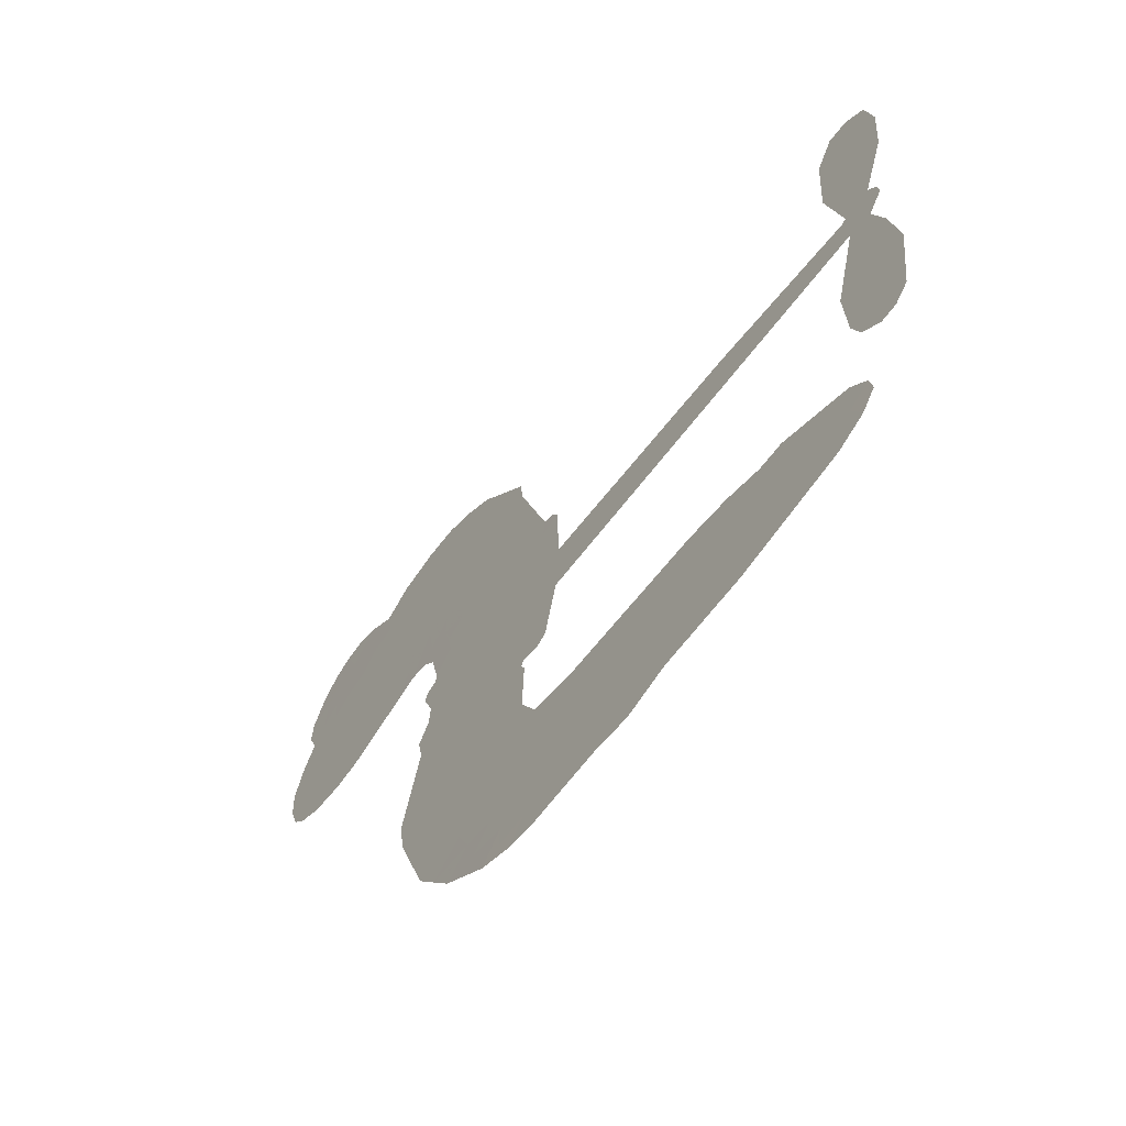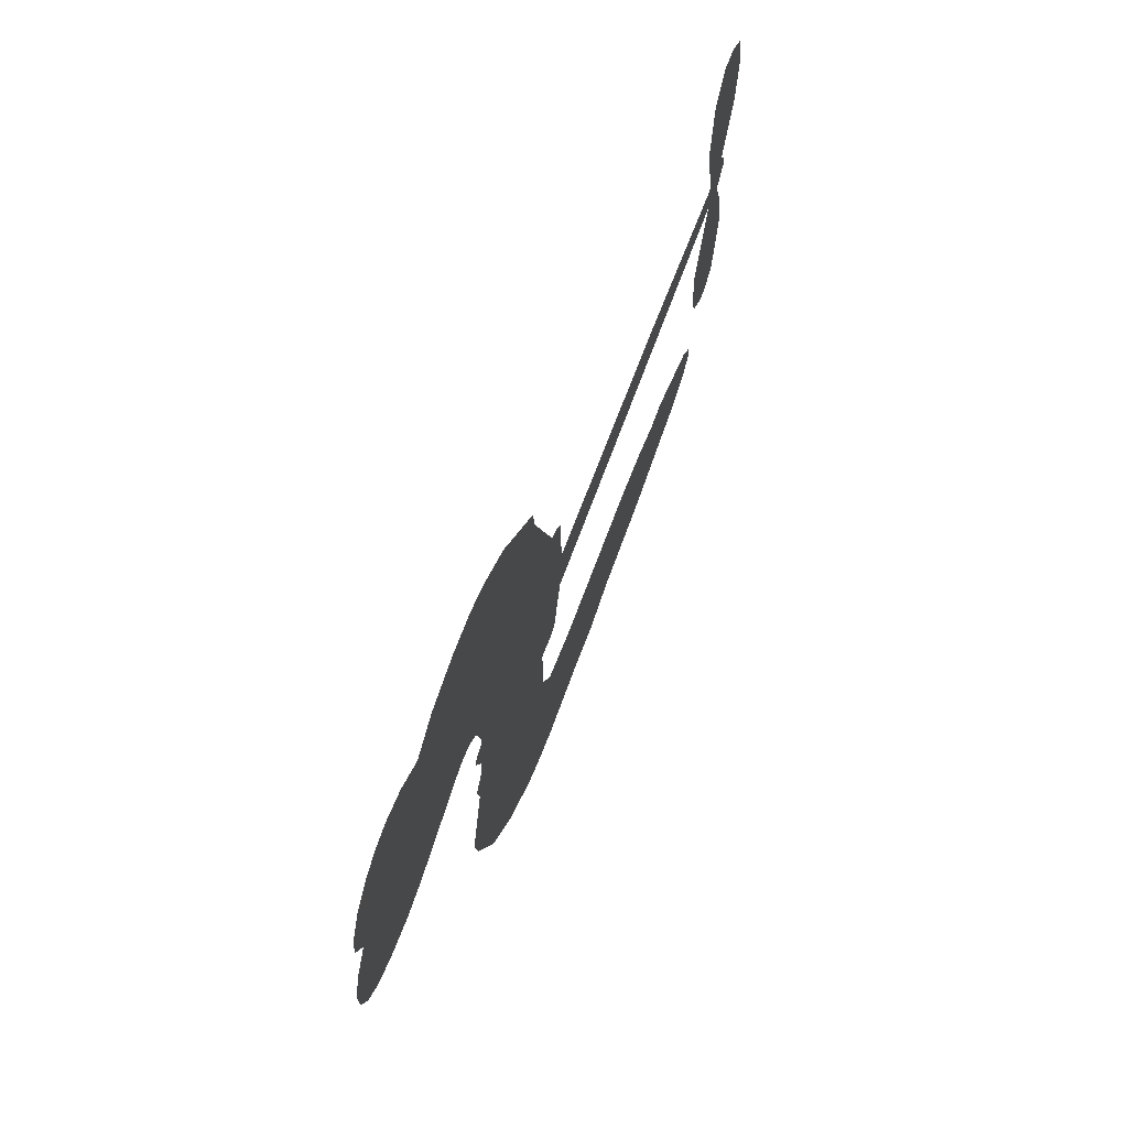
<metadata>
{"format":"obj","ext":"obj","renderer":"f3d","projection":"perspective","resolution":1024,"background":"white","views":[{"elev":-62.6,"azim":53.0,"up":"+Y"},{"elev":68.7,"azim":-69.7,"up":"+Y"}]}
</metadata>
<code>
v -3779 920.4 0.2257
v -3766 968.7 0.2142
v -3742 1012 0.1893
v -3757 1050 0.1564
v -3755 1085 0.1258
v -3733 1133 0
v -3707 1162 0.102
v -3678 1178 0.135
v -3649 1183 0.1547
v -3610 1173 0.1819
v -3569 1144 0.2241
v -3526 1176 0.2597
v -3465 1191 0.2811
v -3414 1190 0.2947
v -3374 1176 0.3046
v -3324 1145 0.3194
v -3239 1049 0.357
v -3233 1007 0.3705
v -3180 843.4 0.4716
v -3163 836.3 0.486
v -3154 821.5 0.5
v -3149 715.7 0.5272
v -2819 707.4 0.6118
v -2595 688.3 0.6795
v -2587 693.5 0.6864
v -2613 808 0.7179
v -2604 917.2 0.7338
v -2577 961.3 0.7382
v -2545 960.8 0.741
v -2515 935.7 0.75
v -2503 873.9 0.73
v -2510 792.8 0.7164
v -2545 700.2 0.6913
v -2531 681.4 0.6867
v -2529 661.4 0.6845
v -2551 631.1 0.6806
v -2533 574.4 0.6797
v -2518 490.6 0.6797
v -2534 378.3 0.6797
v -2555 356.2 0.6797
v -2579 354.8 0.6797
v -2608 381 0.6797
v -2621 418.8 0.6797
v -2624 505.8 0.6797
v -2587 637.4 0.6784
v -3156 628.4 0.5463
v -3176 535.2 0.5748
v -3192 525.5 0.5774
v -3220 531.3 0.5876
v -3225 520.7 0.6008
v -3218 509.8 0.6103
v -3221 426.5 0.669
v -3196 379.5 0.7013
v -3123 366.4 0.6935
v -2908 364.6 0.5832
v -2842 356.5 0.546
v -2786 339.9 0.5055
v -2748 341.3 0.4795
v -2641 295.9 0.3786
v -2615 266.7 0.324
v -2611 240.7 0.25
v -2632 213.7 0.3476
v -2674 192 0.4048
v -2836 163.1 0.5381
v -2964 157.7 0.6229
v -3028 138.9 0.662
v -3087 144.3 0.6969
v -3195 138.5 0.7854
v -3238 144.1 0.8353
v -3288 162.6 1
v -3356 213.1 0.7852
v -3415 286.4 0.7241
v -3462 411.2 0.6592
v -3471 462.2 0.64
v -3440 594.8 0.5732
v -3447 630.9 0.5548
v -3429 661 0.5366
v -3426 691.1 0.5138
v -3443 734.3 0.488
v -3437 748.3 0.4836
v -3421 754.6 0.475
v -3419 767.6 0.4601
v -3432 823.2 0.3966
v -3453 844 0.3579
v -3480 847.5 0.3262
v -3610 796.2 0.2586
v -3651 789 0.2511
v -3705 794.7 0.2439
v -3743 813.5 0.2394
v -3763 835.7 0.2368
v -3777 876 0.2319
v -2871 632.8 0.5994
v -2582 677.3 0.682
v -3397 756.8 0.4707
v -3242 534.2 0.5938
v -3220 468.1 0.6381
v -3422 733.8 0.4874
v -3184 813 0.4858
v -3166 581.9 0.5622
v -2729 635.1 0.6359
v -2565 691.5 0.688
v -2658 636.2 0.6569
v -2622 636.8 0.6682
v -3434 712.7 0.4976
v -3228 557.2 0.5788
v -2600 750.7 0.7066
v -2557 665.2 0.6836
v -2573 726.7 0.6984
v -2648 247.9 0.3594
v -2569 391.1 0.6797
v -3389 800.4 0.4356
v -3241 504.1 0.6142
v -3407 711 0.5014
v -3714 860.3 0.2382
v -3655 1131 0.1552
v -3461 893.4 0.3324
v -3152 768.8 0.5019
v -3199 553.6 0.574
v -2707 697.9 0.6416
v -2651 693.1 0.6585
v -3276 570.4 0.5787
v -3236 833.6 0.4567
v -3385 671.4 0.5268
v -3406 869.6 0.378
v -3208 597 0.5604
v -2606 661.5 0.6737
v -3295 518.2 0.6088
v -2638 664.3 0.6633
v -2671 666.8 0.6528
v -3400 622.4 0.5563
v -2765 273.3 0.4835
v -2605 571.6 0.6798
v -2562 921.5 0.7367
v -2527 746.5 0.7065
v -2526 434.5 0.6797
v -3693 1064 0.1614
v -2693 635.7 0.6462
v -2766 309.6 0.4878
v -2575 598.6 0.6796
v -2830 289.1 0.5314
v -2695 318.6 0.436
v -2728 292.8 0.4558
v -3419 1112 0.2996
v -3207 217.6 0.7746
v -3738 899.9 0.2303
v -3643 859.6 0.2508
v -3695 1124 0.111
v -3316 763.9 0.4757
v -3287 449.4 0.6496
v -2608 862.6 0.7265
v -2563 765.1 0.709
v -3722 1042 0.1686
v -3678 991.3 0.2103
v -3688 1027 0.189
v -3620 1026 0.2197
v -3653 1050 0.1922
v -2755 177.5 0.4788
v -2686 273.4 0.4135
v -3405 1150 0.2993
v -3311 1017 0.3529
v -3212 176.4 0.8021
v -3636 823 0.2536
v -3545 821.8 0.2803
v -3678 834.5 0.2454
v -3358 771.8 0.4638
v -3250 448.2 0.6517
v -3270 391.7 0.6851
v -3653 1015 0.2092
v -3623 957.9 0.2398
v -3601 1088 0.2106
v -3661 1090 0.1665
v -3452 1145 0.2852
v -3367 1115 0.3145
v -3271 1023 0.3597
v -3141 141.4 0.7377
v -3256 203.1 0.8371
v -3363 725.2 0.4939
v -3323 841.6 0.4282
v -3621 1060 0.2071
v -3570 1044 0.2406
v -3282 1097 0.3381
v -3396 835.4 0.4059
v -3179 193.1 0.7629
v -3146 252.2 0.7213
v -3350 811.7 0.4387
v -3296 1057 0.3449
v -3207 924.8 0.4135
v -3366 853 0.4069
v -3328 1090 0.329
v -3356 933.4 0.3697
v -3281 948.4 0.3864
v -3372 894.5 0.3811
v -3265 984.2 0.3747
v -3318 895.3 0.4007
v -3417 935.7 0.3427
v -3220 965.7 0.3907
v -3405 903.7 0.3617
v -3244 935.2 0.4009
v -3276 905.5 0.408
v -3236 894.6 0.4239
v -3266 864 0.4322
v -3194 884.1 0.4395
v -3281 819.3 0.4521
v -3221 864.1 0.4445
v -3438 871.6 0.3566
v -3272 539.6 0.5947
v -3305 551.4 0.5908
v -3324 612.3 0.5591
v -3359 517 0.6117
v -2530 900.6 0.7369
v -2567 878 0.7299
v -2574 832.5 0.722
v -3678 908.8 0.2361
v -3678 871.7 0.2418
v -3233 737.8 0.5029
v -3720 971.7 0.211
v -3528 894.8 0.2908
v -3232 390.2 0.6893
v -3254 323.7 0.7251
v -3224 350.9 0.7096
v -3259 358.5 0.705
v -3323 354.5 0.7037
v -3290 336.6 0.7171
v -3197 292 0.7315
v -3338 286 0.7473
v -3220 317 0.7248
v -3247 269.2 0.7615
v -3175 335.4 0.71
v -3321 318.2 0.7274
v -3439 348.7 0.6901
v -3292 282.1 0.7569
v -3610 1130 0.1933
v -3631 1104 0.1846
v -3489 1159 0.2717
v -3525 1129 0.2538
v -3484 1116 0.2745
v -3520 1072 0.2617
v -3349 1160 0.3118
v -3375 1145 0.3078
v -3256 170.8 0.8842
v -3306 209.4 0.8518
v -3578 989.4 0.2505
v -3303 1121 0.3281
v -3388 1038 0.3236
v -3359 637.1 0.5464
v -3366 590.9 0.5721
v -3301 683 0.5222
v -3343 676.4 0.5242
v -3317 649.2 0.5395
v -3274 621.4 0.5533
v -3396 450.1 0.6463
v -2579 797.1 0.7155
v -2543 810.4 0.7185
v -2506 833.4 0.7232
v -2536 856.4 0.7269
v -3706 892 0.2347
v -3711 932.2 0.2253
v -3673 950.1 0.2266
v -3187 740.4 0.5093
v -3246 785.4 0.4783
v -3710 1003 0.1974
v -3494 880.7 0.3121
v -3494 929.6 0.3038
v -3512 834.7 0.2987
v -3590 849.8 0.2655
v -3541 859.4 0.2851
v -3573 891.4 0.2703
v -3554 941.3 0.2714
v -3239 234.4 0.7878
v -3207 255.5 0.7543
v -3279 243 0.7952
v -3320 248.5 0.7847
v -3152 296.7 0.7124
v -3015 365.5 0.6428
v -3137 331.5 0.7002
v -3110 299.2 0.6932
v -3069 366 0.6703
v -3102 256.2 0.6962
v -3121 219.2 0.7136
v -3034 291.1 0.6548
v -3099 336 0.6848
v -3156 218.8 0.7373
v -3102 182.5 0.7058
v -3073 283.8 0.6767
v -3059 325.1 0.666
v -3054 179.5 0.6752
v -3020 327.2 0.6458
v -3044 235.3 0.6647
v -2963 284.5 0.6146
v -3081 222.6 0.6883
v -2961 365.1 0.6131
v -2998 297.8 0.6342
v -3009 257.8 0.6426
v -2967 324.9 0.6166
v -2998 202.6 0.6397
v -2914 310.1 0.5857
v -3159 373 0.7027
v -3559 1102 0.2353
v -3589 1019 0.2374
v -3610 994.3 0.2343
v -3556 1014 0.2548
v -3536 1042 0.2592
v -3539 978.2 0.2708
v -3474 1029 0.2913
v -3520 1009 0.2734
v -3497 972.7 0.2928
v -3457 953.7 0.3173
v -3447 922.8 0.3315
v -3416 990.9 0.3253
v -3463 991.9 0.3044
v -3366 1074 0.3226
v -3406 1074 0.3098
v -3347 1037 0.337
v -3454 1079 0.291
v -3432 1039 0.3071
v -3369 994.9 0.3424
v -3332 576.5 0.5786
v -3361 554.1 0.5919
v -3456 528.5 0.6113
v -3404 567.8 0.5866
v -3448 561.7 0.5936
v -3422 537.9 0.6036
v -3426 488.8 0.628
v -3295 596.8 0.5663
v -3246 594.5 0.5645
v -3230 637.4 0.5454
v -3436 442.5 0.6483
v -3366 333.7 0.7103
v -3747 937.7 0.2217
v -3187 776.8 0.4951
v -3283 781.8 0.472
v -3314 802.1 0.4535
v -3279 735.7 0.4968
v -3217 805 0.4769
v -3578 809 0.2675
v -3526 926.8 0.2876
v -3588 955 0.2543
v -3608 916.9 0.2533
v -3645 926.2 0.2406
v -3019 173.5 0.6543
v -2966 237.4 0.6182
v -3552 1071 0.2449
v -3487 1082 0.2761
v -3390 963.2 0.3446
v -3387 488.8 0.6271
v -3341 457.4 0.6437
v -3464 495.3 0.6271
v -3193 630.9 0.5475
v -3172 673.5 0.5353
v -3264 661.9 0.5342
v -3221 686.3 0.5264
v -3219 767.3 0.4925
v -3319 721.4 0.4999
v -3612 880 0.2572
v -2958 197.7 0.6153
v -2900 160.4 0.5793
v -2895 231.5 0.5739
v -2932 159 0.6006
v -2918 196.5 0.5895
v -2876 194.4 0.5625
v -2931 229.9 0.5968
v -2915 268.4 0.5858
v -2841 235.8 0.538
v -2875 288.9 0.561
v -2852 319.7 0.5482
v -2817 322.2 0.525
v -2875 360.5 0.5649
v -3013 630.6 0.5668
v -2984 711.6 0.5732
v -3190 704.6 0.5228
v -3258 701.4 0.5162
v -2840 199.3 0.5385
v -2790 218.8 0.5021
v -2796 170.3 0.5102
v -2725 243.4 0.4493
v -2885 328.1 0.569
v -3084 629.5 0.5522
v -2760 238.3 0.4787
v -2714 184.8 0.4437
v -2738 210.6 0.4618
v -2699 218 0.4252
v -3066 713.6 0.5547
v -3142 684.5 0.5374
v -3108 714.7 0.5441
v -2576 440.8 0.6797
v -2547 466 0.6797
v -2568 520 0.6797
v -2622 462.3 0.6797
v -2586 480.8 0.6797
v -3718 1093 0.1157
v -3275 485.7 0.6274
v -3313 484.2 0.6288
v -3317 934.2 0.3826
v -3312 975.4 0.3671
v -3300 866.7 0.4213
v -3386 249.7 0.7518
v -3377 287.2 0.7348
v -2934 340.3 0.5978
v -3406 394.7 0.6725
v -3362 379.8 0.685
v -3319 404.2 0.6748
v -3374 417.4 0.6639
v -3289 417.5 0.6685
v -3343 425.3 0.6614
v -2870 254.8 0.5572
v -2803 257.8 0.5116
v -2795 291.5 0.5075
v -3088 674.3 0.5506
v -3120 628.9 0.5468
v -3049 654.9 0.5592
v -3025 712.6 0.564
v -2942 631.7 0.5828
v -3011 672.8 0.5674
v -2978 631.2 0.5747
v -2901 709.5 0.5922
v -2961 672.9 0.5786
v -2917 667.9 0.5888
v -2943 710.5 0.5826
v -2907 632.3 0.591
v -2525 532.5 0.6797
v -2569 559 0.6797
v -2615 538.7 0.6797
v -3347 967.6 0.3594
v -3450 379.9 0.6737
v -3399 355.4 0.6931
v -3427 317.6 0.7075
v -3394 315.6 0.7149
v -3118 661.7 0.545
v -2763 702.6 0.6259
v -2737 673.3 0.6334
v -2800 634 0.6169
v -2764 634.5 0.6262
v -2783 669.1 0.6213
v -2823 667.1 0.6111
v -2860 708.5 0.6019
v -2877 672.3 0.5981
v -3138 187.5 0.7309
v -3169 160.6 0.7601
f 112 206 391
f 186 160 174
f 75 130 76
f 203 122 201
f 105 121 206
f 45 107 93
f 51 50 112
f 123 78 77
f 89 88 114
f 125 118 99
f 1 91 145
f 162 164 87
f 25 108 106
f 43 42 110
f 80 79 97
f 126 93 24
f 58 138 142
f 179 299 180
f 128 129 102
f 105 125 325
f 52 166 167
f 143 159 172
f 240 176 70
f 142 138 131
f 176 240 161
f 223 231 219
f 59 158 109
f 95 112 50
f 117 21 98
f 113 94 97
f 97 104 113
f 104 78 113
f 349 383 22
f 166 112 391
f 105 95 49
f 74 73 327
f 51 112 96
f 82 94 111
f 107 34 101
f 52 218 53
f 323 345 322
f 203 260 122
f 90 89 114
f 167 221 218
f 145 256 257
f 91 90 114
f 298 232 170
f 98 19 334
f 282 183 437
f 77 76 130
f 4 3 152
f 152 5 4
f 56 365 366
f 45 126 103
f 115 9 8
f 8 7 147
f 45 139 36
f 106 151 252
f 147 7 6
f 381 158 375
f 114 145 91
f 246 208 245
f 136 154 156
f 10 9 115
f 19 122 334
f 205 83 124
f 17 174 18
f 84 205 116
f 165 111 94
f 182 83 111
f 162 146 164
f 239 15 159
f 206 207 127
f 129 137 102
f 236 234 235
f 350 250 326
f 172 159 14
f 180 302 342
f 126 45 93
f 322 318 320
f 239 238 15
f 211 150 212
f 5 152 390
f 136 152 154
f 25 93 101
f 31 30 210
f 107 45 36
f 124 192 197
f 161 183 144
f 119 430 137
f 120 119 129
f 296 364 376
f 359 361 355
f 287 274 285
f 363 373 406
f 276 285 281
f 50 49 95
f 53 218 220
f 275 54 297
f 49 48 118
f 126 128 103
f 274 287 294
f 58 57 138
f 78 123 113
f 407 406 131
f 118 105 49
f 375 158 142
f 68 161 69
f 61 109 62
f 421 139 132
f 109 60 59
f 166 52 96
f 423 394 160
f 60 109 61
f 348 349 351
f 85 84 116
f 141 58 142
f 162 87 86
f 43 110 385
f 134 32 151
f 386 385 135
f 110 42 41
f 110 135 385
f 102 103 128
f 57 366 407
f 40 110 41
f 40 39 110
f 421 387 420
f 119 137 129
f 141 158 59
f 37 36 139
f 105 206 95
f 47 118 48
f 94 81 97
f 95 206 112
f 430 433 432
f 432 100 430
f 413 416 369
f 82 81 94
f 177 165 94
f 98 20 19
f 98 21 20
f 97 79 104
f 63 62 109
f 108 151 106
f 117 330 259
f 210 133 211
f 93 107 101
f 83 82 111
f 259 22 117
f 348 99 46
f 47 99 118
f 24 93 25
f 132 139 45
f 35 34 107
f 126 24 128
f 101 34 33
f 118 125 105
f 130 123 77
f 115 8 147
f 128 24 120
f 108 101 33
f 27 133 28
f 108 33 134
f 255 253 254
f 185 111 165
f 28 133 29
f 133 30 29
f 129 128 120
f 110 39 135
f 159 15 14
f 145 114 256
f 193 160 394
f 101 108 25
f 389 388 385
f 36 35 107
f 168 154 153
f 81 80 97
f 372 373 363
f 151 108 134
f 214 114 164
f 145 257 329
f 163 265 335
f 179 233 171
f 390 6 5
f 147 390 171
f 113 123 177
f 177 123 248
f 209 346 392
f 397 396 225
f 261 154 152
f 27 150 211
f 253 252 151
f 152 136 390
f 3 2 216
f 168 169 300
f 261 152 3
f 168 156 154
f 261 153 154
f 234 236 172
f 179 156 155
f 147 171 115
f 64 374 372
f 375 380 381
f 141 142 158
f 142 131 375
f 172 14 13
f 143 173 239
f 308 205 197
f 196 198 187
f 283 175 67
f 161 144 176
f 264 266 163
f 214 146 213
f 85 262 264
f 262 85 116
f 114 88 164
f 87 164 88
f 177 94 113
f 332 148 331
f 112 166 96
f 166 149 403
f 346 209 345
f 223 219 221
f 169 168 153
f 155 156 168
f 265 162 86
f 162 265 146
f 179 180 170
f 11 10 232
f 136 156 171
f 171 156 179
f 12 234 13
f 172 13 234
f 173 311 189
f 189 311 313
f 16 173 189
f 200 198 199
f 288 280 284
f 183 282 144
f 270 184 224
f 70 176 241
f 245 248 123
f 148 165 177
f 188 194 192
f 188 182 185
f 179 155 299
f 179 170 233
f 299 300 242
f 301 302 180
f 188 192 124
f 17 181 186
f 83 182 124
f 438 161 68
f 437 283 279
f 288 290 286
f 220 226 228
f 332 165 148
f 188 185 178
f 17 186 174
f 189 186 181
f 174 193 18
f 185 182 111
f 202 187 200
f 182 188 124
f 16 189 243
f 311 173 312
f 189 313 186
f 194 190 192
f 18 193 196
f 194 188 178
f 190 195 197
f 160 193 174
f 198 196 193
f 122 204 201
f 393 194 199
f 160 313 316
f 304 314 343
f 190 197 192
f 198 193 191
f 197 195 308
f 199 191 393
f 198 191 199
f 395 194 178
f 198 200 187
f 201 200 199
f 204 19 202
f 395 199 194
f 201 395 203
f 332 178 185
f 204 202 200
f 260 331 333
f 201 204 200
f 19 204 122
f 83 205 84
f 197 205 124
f 207 206 121
f 206 127 391
f 324 317 207
f 130 320 246
f 250 350 249
f 123 130 245
f 127 207 209
f 207 121 324
f 30 133 210
f 133 27 211
f 150 26 212
f 210 211 255
f 252 212 26
f 253 255 212
f 146 354 339
f 258 153 216
f 146 214 164
f 256 214 213
f 353 247 333
f 348 46 349
f 2 1 329
f 216 257 258
f 307 263 308
f 354 267 338
f 52 167 218
f 221 220 218
f 221 167 223
f 269 270 227
f 219 226 220
f 53 220 228
f 167 222 223
f 219 220 221
f 402 400 404
f 328 225 229
f 222 229 223
f 269 227 271
f 226 227 224
f 224 273 228
f 397 72 396
f 71 70 241
f 227 226 219
f 226 224 228
f 223 229 231
f 144 269 176
f 273 224 184
f 297 53 228
f 399 251 327
f 231 229 225
f 400 402 399
f 426 427 425
f 71 241 272
f 219 231 227
f 10 115 232
f 233 115 171
f 170 232 233
f 115 233 232
f 11 235 12
f 234 12 235
f 11 232 298
f 236 143 172
f 235 11 298
f 235 237 343
f 299 301 180
f 237 302 304
f 143 239 159
f 173 16 238
f 173 238 239
f 70 69 240
f 161 240 69
f 176 269 271
f 271 231 272
f 338 268 337
f 262 263 217
f 314 312 143
f 189 181 243
f 316 313 244
f 246 245 130
f 249 248 245
f 319 322 321
f 318 207 317
f 250 249 208
f 215 260 333
f 249 245 208
f 248 247 353
f 250 208 324
f 247 248 249
f 325 250 324
f 325 326 250
f 230 399 424
f 400 222 401
f 106 252 26
f 253 151 32
f 255 254 31
f 212 252 253
f 210 255 31
f 253 32 254
f 212 255 211
f 214 256 114
f 257 256 213
f 257 213 258
f 216 2 329
f 339 258 213
f 169 153 258
f 330 117 98
f 326 351 350
f 331 260 203
f 259 330 352
f 3 216 261
f 153 261 216
f 263 262 116
f 266 264 262
f 310 304 305
f 301 242 303
f 265 266 267
f 266 262 217
f 267 266 217
f 265 163 266
f 268 267 217
f 268 338 267
f 263 336 217
f 268 303 337
f 270 269 144
f 227 231 271
f 270 144 282
f 227 270 224
f 272 231 225
f 176 271 241
f 272 225 396
f 241 271 272
f 184 278 276
f 228 273 275
f 276 284 285
f 285 274 277
f 273 276 275
f 284 276 278
f 184 276 273
f 54 275 281
f 175 283 437
f 276 281 275
f 279 184 282
f 278 184 279
f 437 279 282
f 290 288 284
f 376 398 296
f 277 54 281
f 282 184 270
f 438 183 161
f 66 286 67
f 67 286 283
f 279 290 278
f 284 280 285
f 285 280 287
f 277 281 285
f 340 65 295
f 278 290 284
f 292 287 280
f 294 287 292
f 340 286 66
f 341 293 295
f 292 280 293
f 358 359 355
f 279 283 290
f 286 290 283
f 293 280 288
f 291 294 398
f 294 292 289
f 295 293 288
f 289 292 293
f 294 289 296
f 294 291 274
f 340 288 286
f 293 341 289
f 361 362 341
f 365 376 364
f 342 170 180
f 275 297 228
f 237 235 298
f 300 299 155
f 301 299 242
f 168 300 155
f 337 300 169
f 242 337 303
f 342 302 237
f 305 301 303
f 311 312 244
f 336 303 268
f 307 310 306
f 301 305 302
f 305 303 306
f 303 336 306
f 304 302 305
f 307 306 263
f 305 306 310
f 308 263 116
f 307 195 309
f 308 116 205
f 195 307 308
f 309 344 316
f 309 244 315
f 307 309 310
f 315 310 309
f 312 173 143
f 313 311 244
f 314 143 236
f 315 312 314
f 244 309 316
f 186 313 160
f 343 314 236
f 315 314 304
f 315 304 310
f 244 312 315
f 344 309 195
f 393 394 423
f 208 246 317
f 318 317 246
f 75 320 130
f 207 318 209
f 323 251 345
f 320 318 246
f 320 321 322
f 322 319 323
f 320 75 321
f 318 322 209
f 347 74 323
f 327 323 74
f 317 324 208
f 325 324 121
f 105 325 121
f 326 325 125
f 348 326 125
f 350 247 249
f 230 425 399
f 323 327 251
f 427 397 328
f 73 399 327
f 145 329 1
f 216 329 257
f 334 330 98
f 215 352 260
f 332 331 203
f 331 148 333
f 178 332 203
f 332 185 165
f 353 333 148
f 371 247 350
f 122 260 334
f 334 260 352
f 336 263 306
f 265 86 335
f 268 217 336
f 300 337 242
f 337 169 338
f 169 258 339
f 265 354 146
f 146 339 213
f 169 339 338
f 65 340 66
f 288 340 295
f 65 355 295
f 341 295 355
f 237 298 342
f 170 342 298
f 235 343 236
f 304 343 237
f 195 190 344
f 423 344 190
f 346 345 251
f 322 345 209
f 399 425 400
f 391 392 149
f 99 348 125
f 323 319 347
f 413 410 368
f 259 370 22
f 215 351 370
f 326 348 351
f 371 333 247
f 370 351 349
f 371 215 333
f 259 352 215
f 334 352 330
f 148 177 353
f 248 353 177
f 267 354 265
f 339 354 338
f 360 363 357
f 289 341 362
f 357 359 360
f 358 356 359
f 364 140 365
f 360 359 356
f 355 65 358
f 361 359 357
f 356 64 360
f 364 405 140
f 361 357 362
f 355 361 341
f 357 363 405
f 289 362 296
f 360 64 372
f 374 157 373
f 296 362 364
f 362 357 405
f 366 365 140
f 398 376 55
f 366 140 407
f 56 366 57
f 417 415 418
f 365 56 367
f 428 384 383
f 22 370 349
f 215 370 259
f 350 351 371
f 215 371 351
f 373 157 380
f 363 360 372
f 378 375 131
f 373 378 406
f 372 374 373
f 381 380 379
f 365 367 376
f 55 376 367
f 377 410 408
f 46 383 349
f 406 378 131
f 373 380 378
f 63 381 379
f 380 375 378
f 157 379 380
f 63 109 381
f 158 381 109
f 408 382 384
f 22 383 384
f 386 135 38
f 377 408 428
f 428 46 409
f 385 386 389
f 387 386 38
f 389 44 388
f 421 420 37
f 422 44 387
f 386 387 389
f 43 385 388
f 44 389 387
f 171 390 136
f 6 390 147
f 392 391 127
f 166 391 149
f 209 392 127
f 149 392 346
f 394 393 191
f 190 194 393
f 193 394 191
f 423 160 316
f 203 395 178
f 199 395 201
f 272 396 71
f 222 328 229
f 328 397 225
f 291 398 55
f 294 296 398
f 400 328 222
f 401 222 167
f 399 402 251
f 167 403 401
f 404 149 346
f 404 400 401
f 346 251 402
f 166 403 167
f 404 403 149
f 404 401 403
f 346 402 404
f 140 405 363
f 362 405 364
f 407 131 138
f 363 406 140
f 407 138 57
f 140 406 407
f 410 377 368
f 413 411 410
f 428 408 384
f 382 408 410
f 413 414 416
f 382 410 411
f 369 411 413
f 416 414 412
f 436 434 435
f 413 368 414
f 417 416 412
f 92 436 419
f 418 369 416
f 417 419 436
f 139 421 37
f 417 418 416
f 417 412 419
f 387 38 420
f 422 421 132
f 344 423 316
f 421 422 387
f 393 423 190
f 72 397 427
f 399 73 424
f 400 425 328
f 425 427 328
f 425 230 426
f 72 427 426
f 46 428 383
f 377 428 409
f 119 429 430
f 137 430 100
f 432 433 431
f 429 23 433
f 434 431 433
f 433 430 429
f 434 433 23
f 415 417 436
f 92 431 434
f 434 436 92
f 434 23 435
f 415 436 435
f 437 183 438
f 68 175 438
f 437 438 175

</code>
